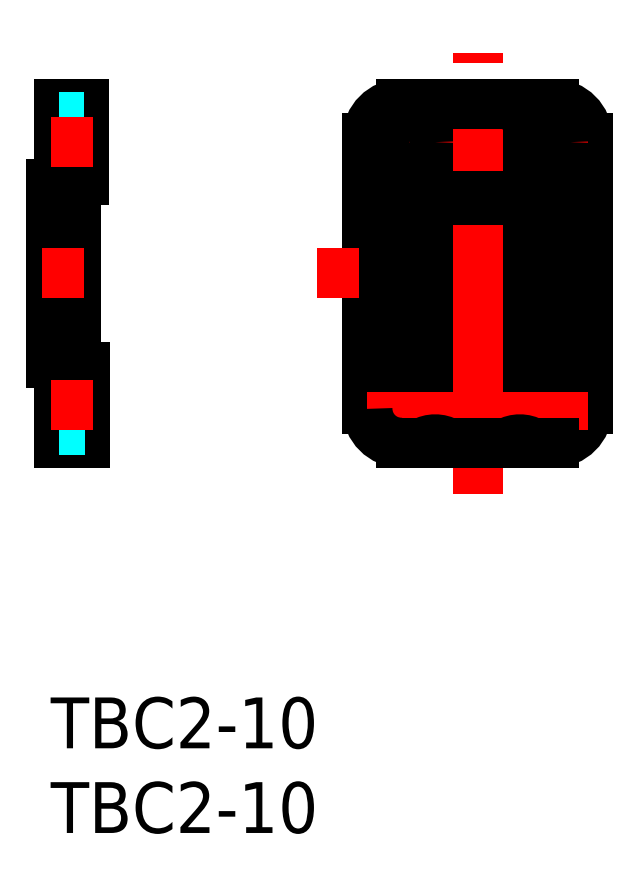
<metadata>
{"format":"dxf","ext":"dxf","renderer":"ezdxf+matplotlib","layout":"modelspace","background":"white","min_lineweight":24,"dpi":150}
</metadata>
<code>
0
SECTION
2
ENTITIES
0
INSERT
8
MSM_CONTINUOUS
2
*U20
10
0
20
0
30
0
0
INSERT
8
MSM_CONTINUOUS
2
*U21
10
0
20
0
30
0
0
LINE
8
MSM_CONTINUOUS
10
18.7
20
33.04
30
0
11
18.7
21
17.04
31
0
0
LINE
8
MSM_CONTINUOUS
10
31.7
20
17.04
30
0
11
31.7
21
33.04
31
0
0
LINE
8
MSM_CENTER
10
29.2
20
35.3
30
0
11
29.2
21
30.28
31
0
0
LINE
8
MSM_CENTER
10
21.2
20
35.3
30
0
11
21.2
21
30.28
31
0
0
ARC
8
MSM_CONTINUOUS
10
20.7
20
33.04
30
0
40
2
50
90
51
180
0
ARC
8
MSM_CONTINUOUS
10
29.7
20
17.04
30
0
40
2
50
270
51
0
0
LINE
8
MSM_CENTER
10
18.69
20
32.79
30
0
11
31.71
21
32.79
31
0
0
LINE
8
MSM_CENTER
10
15.7
20
25.04
30
0
11
34.7
21
25.04
31
0
0
LINE
8
MSM_CONTINUOUS
10
30.7
20
30.54
30
0
11
30.7
21
19.54
31
0
0
LINE
8
MSM_CONTINUOUS
10
29.7
20
30.54
30
0
11
29.7
21
19.54
31
0
0
LINE
8
MSM_CONTINUOUS
10
28.7
20
30.54
30
0
11
28.7
21
19.54
31
0
0
LINE
8
MSM_CONTINUOUS
10
27.7
20
30.54
30
0
11
27.7
21
19.54
31
0
0
LINE
8
MSM_CONTINUOUS
10
26.7
20
30.54
30
0
11
26.7
21
19.54
31
0
0
LINE
8
MSM_CONTINUOUS
10
25.7
20
30.54
30
0
11
25.7
21
19.54
31
0
0
LINE
8
MSM_CONTINUOUS
10
24.7
20
30.54
30
0
11
24.7
21
19.54
31
0
0
LINE
8
MSM_CONTINUOUS
10
23.7
20
30.54
30
0
11
23.7
21
19.54
31
0
0
LINE
8
MSM_CONTINUOUS
10
22.7
20
30.54
30
0
11
22.7
21
19.54
31
0
0
LINE
8
MSM_CONTINUOUS
10
21.7
20
30.54
30
0
11
21.7
21
19.54
31
0
0
LINE
8
MSM_CONTINUOUS
10
20.7
20
30.54
30
0
11
20.7
21
19.54
31
0
0
LINE
8
MSM_CONTINUOUS
10
19.7
20
30.54
30
0
11
19.7
21
19.54
31
0
0
CIRCLE
8
MSM_CONTINUOUS
10
21.2
20
17.29
30
0
40
1.5
0
CIRCLE
8
MSM_CONTINUOUS
10
21.2
20
32.79
30
0
40
1.5
0
CIRCLE
8
MSM_CONTINUOUS
10
29.2
20
32.79
30
0
40
1.5
0
CIRCLE
8
MSM_CONTINUOUS
10
29.2
20
17.29
30
0
40
1.5
0
LINE
8
MSM_CENTER
10
21.2
20
19.8
30
0
11
21.2
21
14.78
31
0
0
LINE
8
MSM_CENTER
10
29.2
20
19.8
30
0
11
29.2
21
14.78
31
0
0
LINE
8
MSM_CENTER
10
18.69
20
17.29
30
0
11
31.71
21
17.29
31
0
0
LINE
8
MSM_CONTINUOUS
10
1.97
20
35.04
30
0
11
0.5
21
35.04
31
0
0
LINE
8
MSM_CONTINUOUS
10
1.97
20
35.04
30
0
11
1.97
21
30.54
31
0
0
LINE
8
MSM_CONTINUOUS
10
1.47
20
30.34
30
0
11
1.47
21
19.74
31
0
0
LINE
8
MSM_CONTINUOUS
10
2
20
19.54
30
0
11
2
21
15.04
31
0
0
LINE
8
MSM_CONTINUOUS
10
2
20
15.04
30
0
11
0.5
21
15.04
31
0
0
LINE
8
MSM_CONTINUOUS
10
0.5
20
15.04
30
0
11
0.5
21
19.54
31
0
0
LINE
8
MSM_CONTINUOUS
10
3e-16
20
19.74
30
0
11
3e-16
21
30.34
31
0
0
LINE
8
MSM_CONTINUOUS
10
0.5
20
30.54
30
0
11
0.5
21
35.04
31
0
0
LINE
8
MSM_DASHED
10
0.5
20
30.54
30
0
11
1.67
21
30.54
31
0
0
LINE
8
MSM_DASHED
10
0.5
20
19.54
30
0
11
1.644
21
19.54
31
0
0
LINE
8
MSM_DASHED
10
1.97
20
34.29
30
0
11
0.5
21
34.29
31
0
0
LINE
8
MSM_DASHED
10
1.97
20
31.29
30
0
11
0.5
21
31.29
31
0
0
LINE
8
MSM_DASHED
10
2
20
15.79
30
0
11
0.5
21
15.79
31
0
0
LINE
8
MSM_DASHED
10
2
20
18.79
30
0
11
0.5
21
18.79
31
0
0
LINE
8
MSM_CONTINUOUS
10
31.7
20
19.54
30
0
11
18.7
21
19.54
31
0
0
LINE
8
MSM_CONTINUOUS
10
31.7
20
30.54
30
0
11
18.7
21
30.54
31
0
0
LINE
8
MSM_CONTINUOUS
10
21.95
20
35.04
30
0
11
20.7
21
35.04
31
0
0
LINE
8
MSM_CONTINUOUS
10
1.97
20
30.54
30
0
11
1.67
21
30.54
31
0
0
ARC
8
MSM_CONTINUOUS
10
1.67
20
30.34
30
0
40
0.2
50
90
51
180
0
LINE
8
MSM_CONTINUOUS
10
2
20
19.54
30
0
11
1.644
21
19.54
31
0
0
ARC
8
MSM_CONTINUOUS
10
1.672
20
19.74
30
0
40
0.202
50
180
51
262
0
LINE
8
MSM_CONTINUOUS
10
3e-16
20
30.34
30
0
11
0.3
21
30.34
31
0
0
ARC
8
MSM_CONTINUOUS
10
0.3
20
30.54
30
0
40
0.2
50
270
51
0
0
LINE
8
MSM_CONTINUOUS
10
3e-16
20
19.74
30
0
11
0.3
21
19.74
31
0
0
ARC
8
MSM_CONTINUOUS
10
0.3
20
19.54
30
0
40
0.2
50
1.221e-11
51
90
0
LINE
8
MSM_CENTER
10
-0.5
20
25.04
30
0
11
1.97
21
25.04
31
0
0
LINE
8
MSM_CENTER
10
0.03
20
17.29
30
0
11
2.5
21
17.29
31
0
0
LINE
8
MSM_CENTER
10
3e-16
20
32.79
30
0
11
2.47
21
32.79
31
0
0
LINE
8
MSM_CENTER
10
25.2
20
12.04
30
0
11
25.2
21
38.04
31
0
0
ARC
8
MSM_CONTINUOUS
10
20.7
20
17.04
30
0
40
2
50
180
51
270
0
ARC
8
MSM_CONTINUOUS
10
29.7
20
33.04
30
0
40
2
50
8.142e-13
51
90
0
LINE
8
MSM_CONTINUOUS
10
26.95
20
35.04
30
0
11
23.45
21
35.04
31
0
0
LINE
8
MSM_CONTINUOUS
10
29.7
20
35.04
30
0
11
28.45
21
35.04
31
0
0
LINE
8
MSM_CONTINUOUS
10
28.45
20
15.04
30
0
11
29.7
21
15.04
31
0
0
LINE
8
MSM_CONTINUOUS
10
20.7
20
15.04
30
0
11
21.95
21
15.04
31
0
0
LINE
8
MSM_CONTINUOUS
10
23.45
20
15.04
30
0
11
26.95
21
15.04
31
0
0
ARC
8
MSM_CONTINUOUS
10
22.7
20
36.34
30
0
40
1.5
50
240.1
51
299.9
0
ARC
8
MSM_CONTINUOUS
10
27.7
20
36.34
30
0
40
1.5
50
240.1
51
299.9
0
ARC
8
MSM_CONTINUOUS
10
22.7
20
13.74
30
0
40
1.5
50
60.07
51
119.9
0
ARC
8
MSM_CONTINUOUS
10
27.7
20
13.74
30
0
40
1.5
50
60.07
51
119.9
0
ENDSEC
0
EOF

</code>
